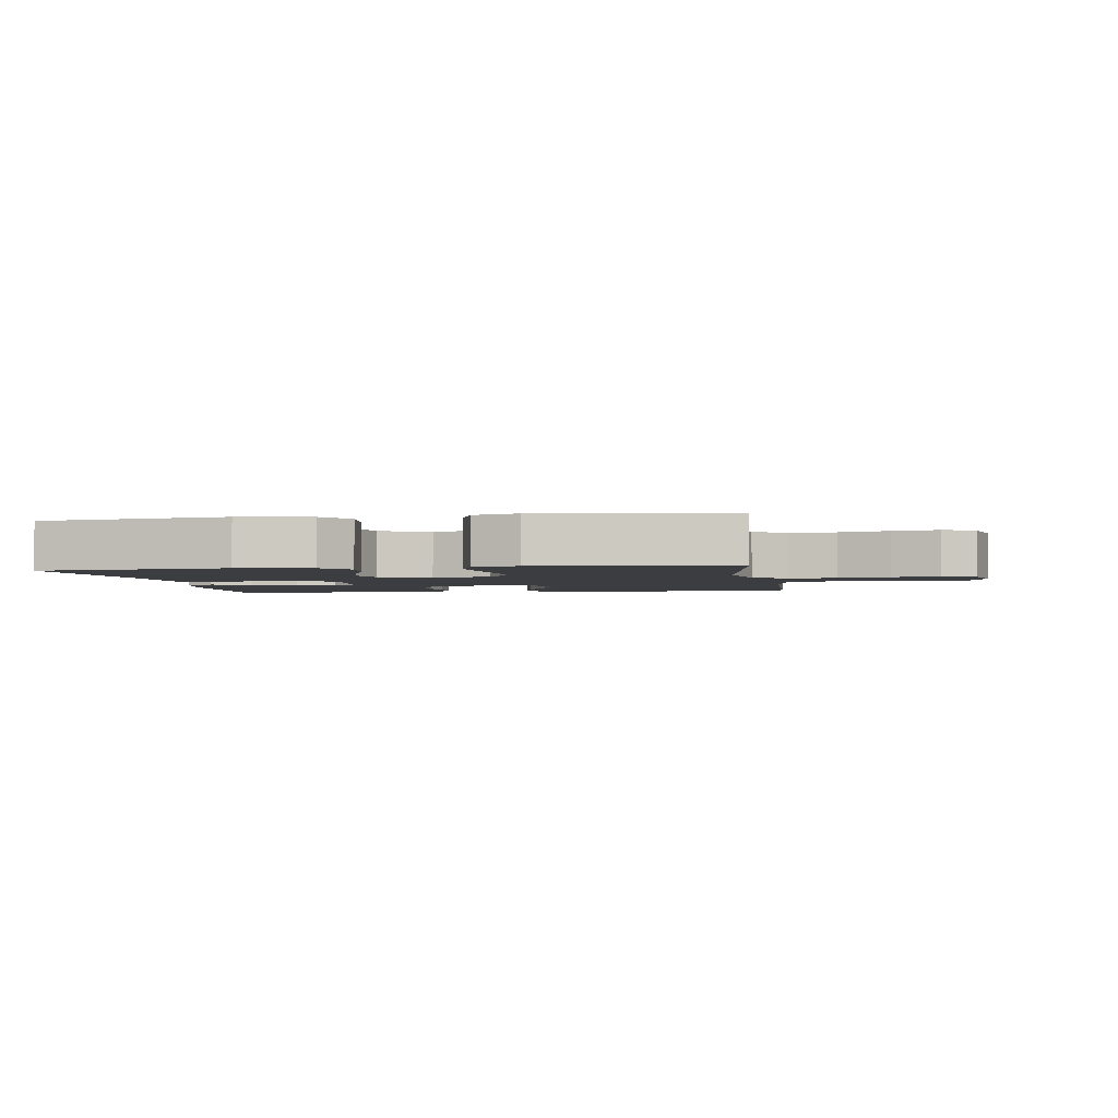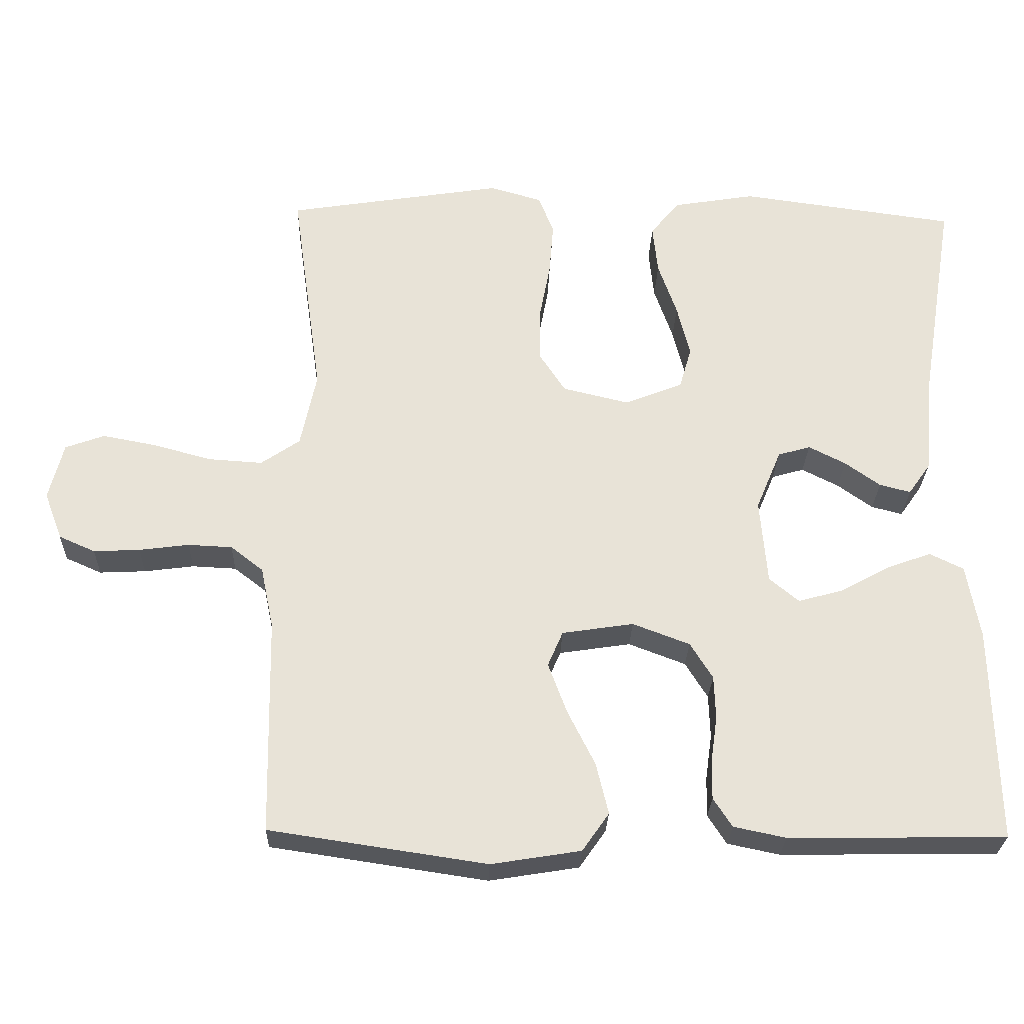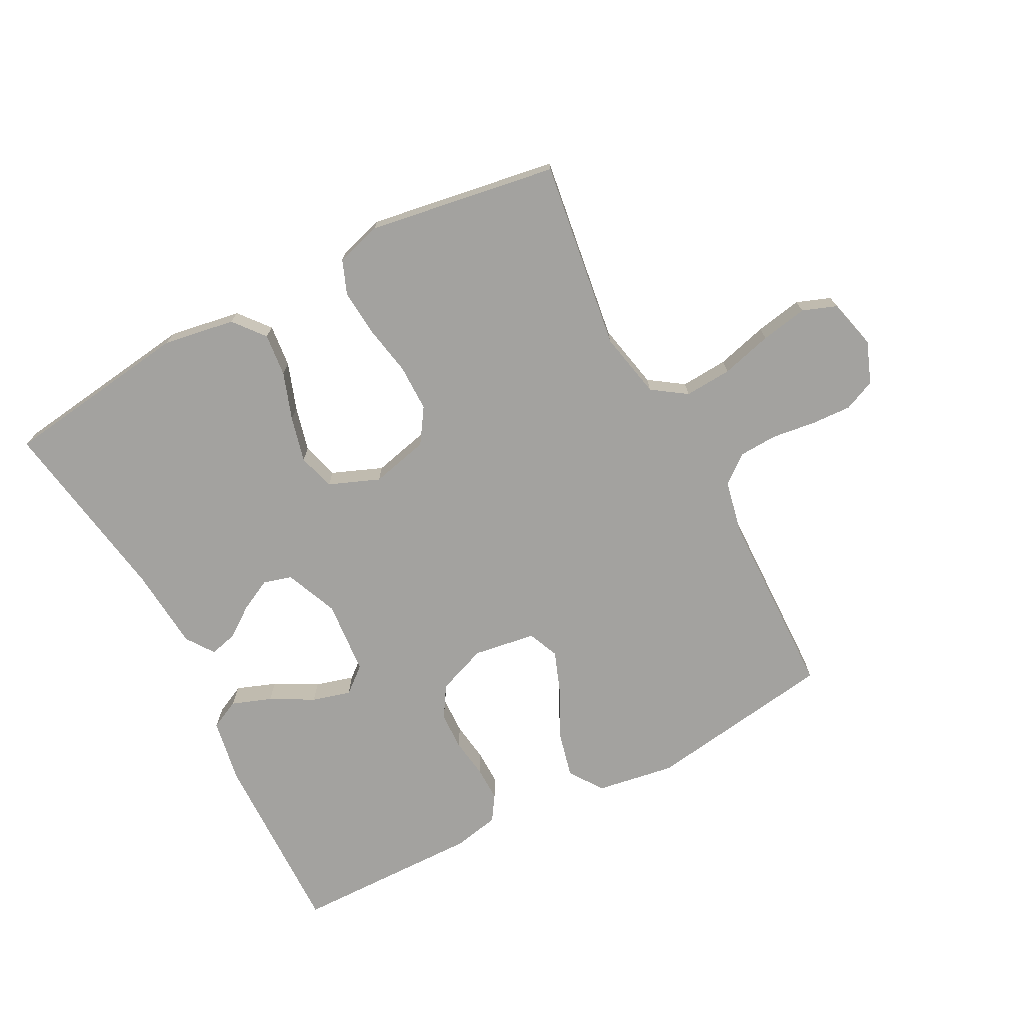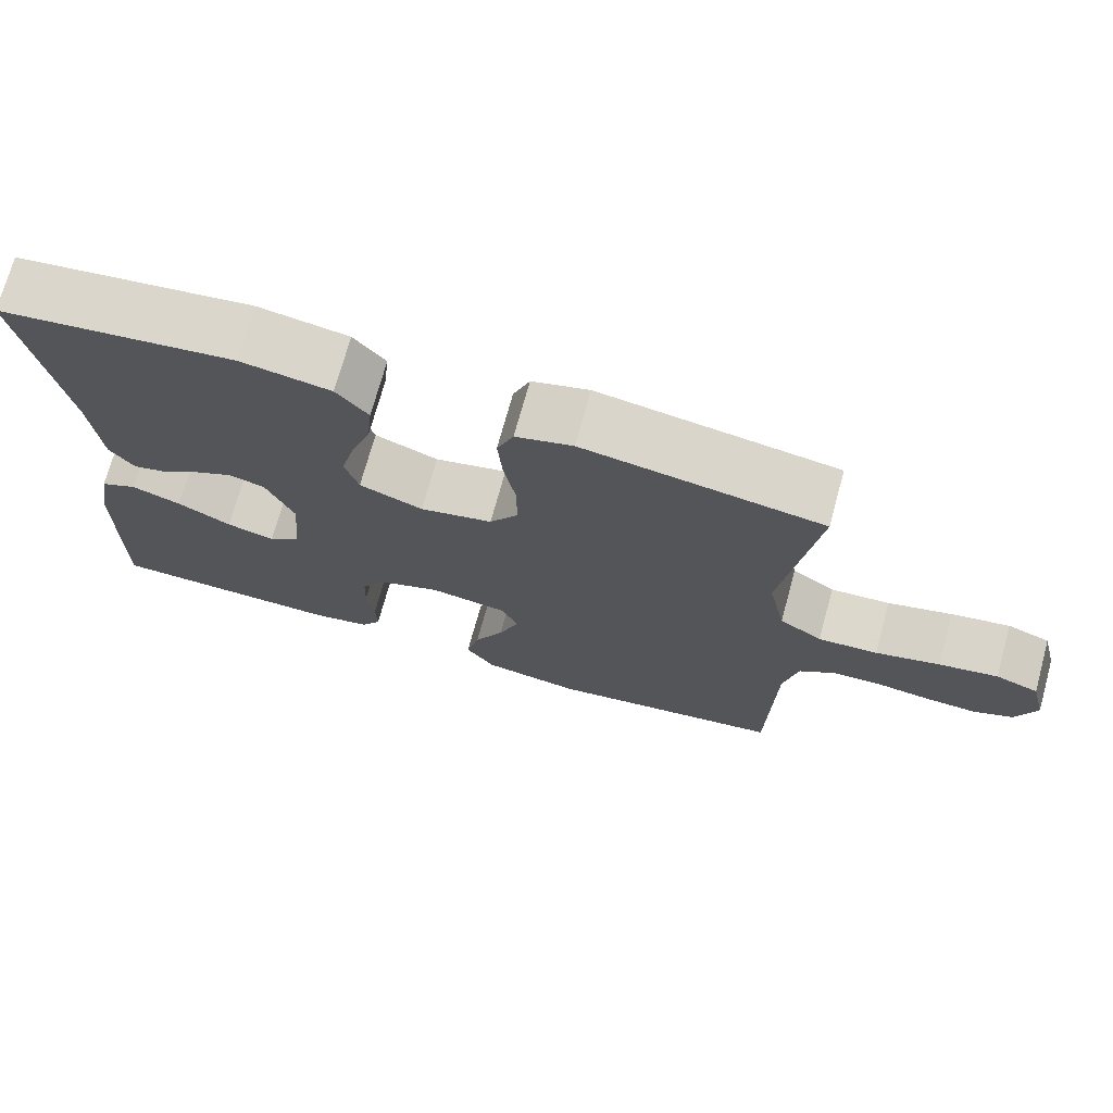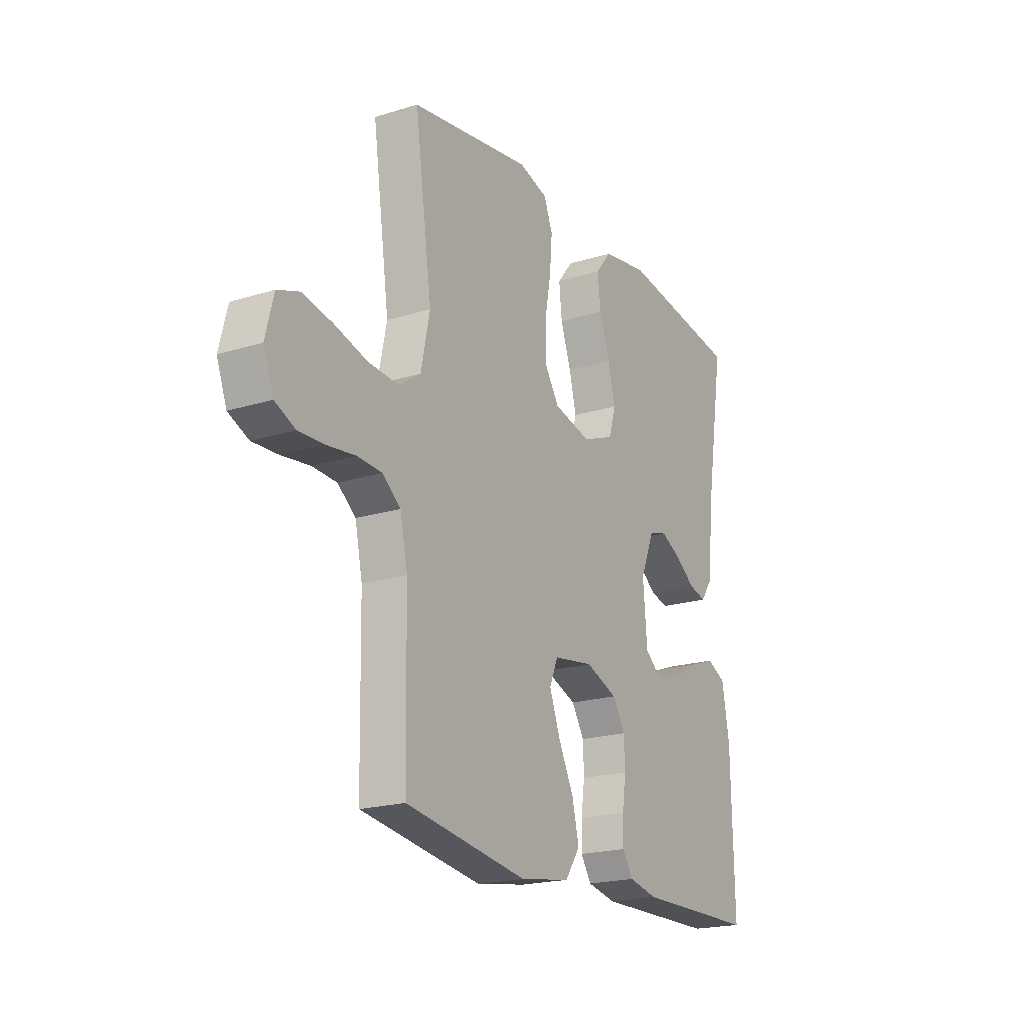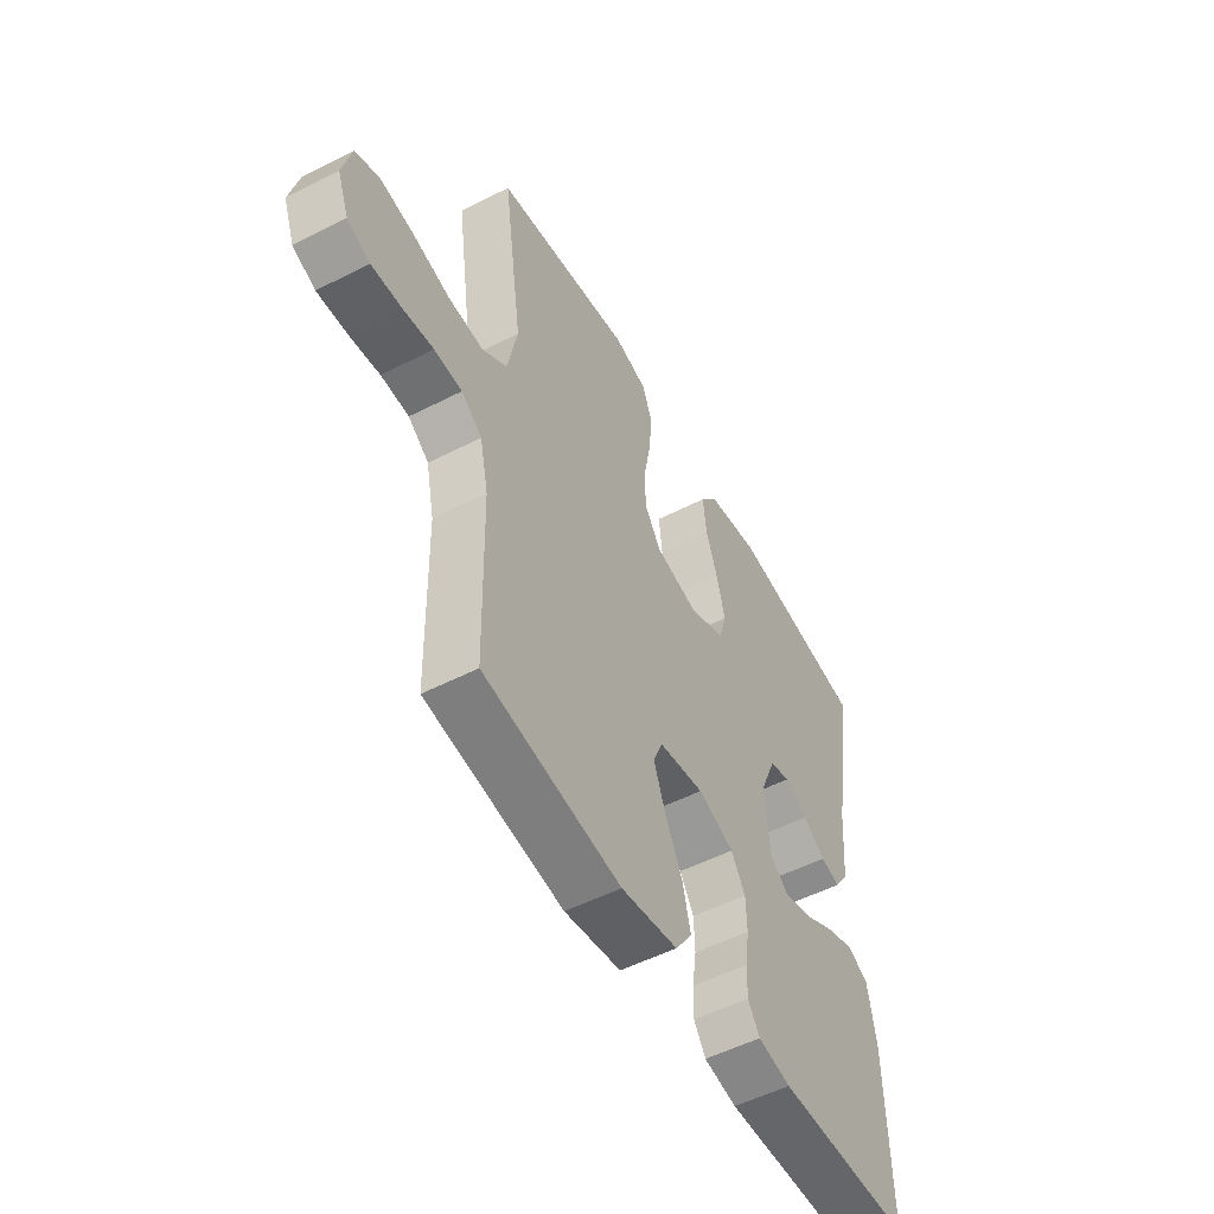
<metadata>
{"format":"obj","ext":"obj","renderer":"f3d","projection":"perspective","resolution":1024,"background":"white","views":[{"elev":-2.7,"azim":8.6,"up":"+Y"},{"elev":-27.2,"azim":178.3,"up":"+Z"},{"elev":-72.5,"azim":27.6,"up":"+Y"},{"elev":72.5,"azim":15.4,"up":"+Z"},{"elev":-20.2,"azim":119.7,"up":"+Z"},{"elev":-52.5,"azim":118.9,"up":"+Z"}]}
</metadata>
<code>
v -0.5 0.07 0.5
v -0.2 0.07 0.541
v -0.086 0.07 0.522
v -0.046 0.07 0.473
v -0.053 0.07 0.405
v -0.079 0.07 0.33
v -0.097 0.07 0.258
v -0.08 0.07 0.2
v 0 0.07 0.168
v 0.092 0.07 0.19
v 0.128 0.07 0.245
v 0.128 0.07 0.319
v 0.113 0.07 0.399
v 0.107 0.07 0.473
v 0.128 0.07 0.527
v 0.2 0.07 0.548
v 0.5 0.07 0.5
v 0.458 0.07 0.2
v 0.48 0.07 0.095
v 0.534 0.07 0.058
v 0.609 0.07 0.063
v 0.69 0.07 0.085
v 0.764 0.07 0.099
v 0.818 0.07 0.079
v 0.838 0.07 0
v 0.813 0.07 -0.066
v 0.763 0.07 -0.088
v 0.699 0.07 -0.085
v 0.63 0.07 -0.076
v 0.569 0.07 -0.079
v 0.524 0.07 -0.114
v 0.506 0.07 -0.2
v 0.5 0.07 -0.5
v 0.2 0.07 -0.545
v 0.076 0.07 -0.525
v 0.039 0.07 -0.472
v 0.056 0.07 -0.401
v 0.094 0.07 -0.325
v 0.12 0.07 -0.255
v 0.099 0.07 -0.206
v 0 0.07 -0.191
v -0.079 0.07 -0.221
v -0.11 0.07 -0.271
v -0.112 0.07 -0.331
v -0.103 0.07 -0.394
v -0.102 0.07 -0.449
v -0.128 0.07 -0.489
v -0.2 0.07 -0.504
v -0.5 0.07 -0.5
v -0.494 0.07 -0.2
v -0.476 0.07 -0.098
v -0.429 0.07 -0.075
v -0.366 0.07 -0.098
v -0.298 0.07 -0.135
v -0.237 0.07 -0.152
v -0.196 0.07 -0.118
v -0.186 0.07 0
v -0.221 0.07 0.084
v -0.266 0.07 0.097
v -0.317 0.07 0.071
v -0.366 0.07 0.036
v -0.409 0.07 0.025
v -0.44 0.07 0.069
v -0.451 0.07 0.2
v -0.5 0 0.5
v -0.2 0 0.541
v -0.086 0 0.522
v -0.046 0 0.473
v -0.053 0 0.405
v -0.079 0 0.33
v -0.097 0 0.258
v -0.08 0 0.2
v 0 0 0.168
v 0.092 0 0.19
v 0.128 0 0.245
v 0.128 0 0.319
v 0.113 0 0.399
v 0.107 0 0.473
v 0.128 0 0.527
v 0.2 0 0.548
v 0.5 0 0.5
v 0.458 0 0.2
v 0.48 0 0.095
v 0.534 0 0.058
v 0.609 0 0.063
v 0.69 0 0.085
v 0.764 0 0.099
v 0.818 0 0.079
v 0.838 0 0
v 0.813 0 -0.066
v 0.763 0 -0.088
v 0.699 0 -0.085
v 0.63 0 -0.076
v 0.569 0 -0.079
v 0.524 0 -0.114
v 0.506 0 -0.2
v 0.5 0 -0.5
v 0.2 0 -0.545
v 0.076 0 -0.525
v 0.039 0 -0.472
v 0.056 0 -0.401
v 0.094 0 -0.325
v 0.12 0 -0.255
v 0.099 0 -0.206
v 0 0 -0.191
v -0.079 0 -0.221
v -0.11 0 -0.271
v -0.112 0 -0.331
v -0.103 0 -0.394
v -0.102 0 -0.449
v -0.128 0 -0.489
v -0.2 0 -0.504
v -0.5 0 -0.5
v -0.494 0 -0.2
v -0.476 0 -0.098
v -0.429 0 -0.075
v -0.366 0 -0.098
v -0.298 0 -0.135
v -0.237 0 -0.152
v -0.196 0 -0.118
v -0.186 0 0
v -0.221 0 0.084
v -0.266 0 0.097
v -0.317 0 0.071
v -0.366 0 0.036
v -0.409 0 0.025
v -0.44 0 0.069
v -0.451 0 0.2
f 62 63 64
f 61 62 64
f 60 61 64
f 4 5 6
f 3 4 6
f 2 3 6
f 1 2 6
f 64 1 6
f 60 64 6
f 59 60 6
f 58 59 6 7
f 57 58 7 8
f 56 57 8 9
f 52 53 54
f 51 52 54
f 50 51 54
f 49 50 54
f 48 49 54
f 47 48 54
f 46 47 54
f 45 46 54
f 44 45 54
f 43 44 54 55
f 42 43 55 56
f 36 37 38
f 35 36 38
f 34 35 38
f 33 34 38
f 32 33 38
f 31 32 38 39
f 30 31 39 40
f 27 28 29
f 26 27 29
f 25 26 29
f 24 25 29
f 23 24 29
f 22 23 29
f 21 22 29
f 20 21 29 30
f 30 40 41
f 20 30 41
f 19 20 41
f 16 17 18
f 15 16 18
f 14 15 18
f 13 14 18
f 12 13 18
f 11 12 18 19
f 56 9 10
f 42 56 10
f 41 42 10
f 19 41 10
f 10 11 19
f 128 127 126
f 128 126 125
f 128 125 124
f 70 69 68
f 70 68 67
f 70 67 66
f 70 66 65
f 70 65 128
f 70 128 124
f 70 124 123
f 71 70 123 122
f 72 71 122 121
f 73 72 121 120
f 118 117 116
f 118 116 115
f 118 115 114
f 118 114 113
f 118 113 112
f 118 112 111
f 118 111 110
f 118 110 109
f 118 109 108
f 119 118 108 107
f 120 119 107 106
f 102 101 100
f 102 100 99
f 102 99 98
f 102 98 97
f 102 97 96
f 103 102 96 95
f 104 103 95 94
f 93 92 91
f 93 91 90
f 93 90 89
f 93 89 88
f 93 88 87
f 93 87 86
f 93 86 85
f 94 93 85 84
f 105 104 94
f 105 94 84
f 105 84 83
f 82 81 80
f 82 80 79
f 82 79 78
f 82 78 77
f 82 77 76
f 83 82 76 75
f 74 73 120
f 74 120 106
f 74 106 105
f 74 105 83
f 83 75 74
f 1 65 66 2
f 2 66 67 3
f 3 67 68 4
f 4 68 69 5
f 5 69 70 6
f 6 70 71 7
f 7 71 72 8
f 8 72 73 9
f 9 73 74 10
f 10 74 75 11
f 11 75 76 12
f 12 76 77 13
f 13 77 78 14
f 14 78 79 15
f 15 79 80 16
f 16 80 81 17
f 17 81 82 18
f 18 82 83 19
f 19 83 84 20
f 20 84 85 21
f 21 85 86 22
f 22 86 87 23
f 23 87 88 24
f 24 88 89 25
f 25 89 90 26
f 26 90 91 27
f 27 91 92 28
f 28 92 93 29
f 29 93 94 30
f 30 94 95 31
f 31 95 96 32
f 32 96 97 33
f 33 97 98 34
f 34 98 99 35
f 35 99 100 36
f 36 100 101 37
f 37 101 102 38
f 38 102 103 39
f 39 103 104 40
f 40 104 105 41
f 41 105 106 42
f 42 106 107 43
f 43 107 108 44
f 44 108 109 45
f 45 109 110 46
f 46 110 111 47
f 47 111 112 48
f 48 112 113 49
f 49 113 114 50
f 50 114 115 51
f 51 115 116 52
f 52 116 117 53
f 53 117 118 54
f 54 118 119 55
f 55 119 120 56
f 56 120 121 57
f 57 121 122 58
f 58 122 123 59
f 59 123 124 60
f 60 124 125 61
f 61 125 126 62
f 62 126 127 63
f 63 127 128 64
f 64 128 65 1

</code>
